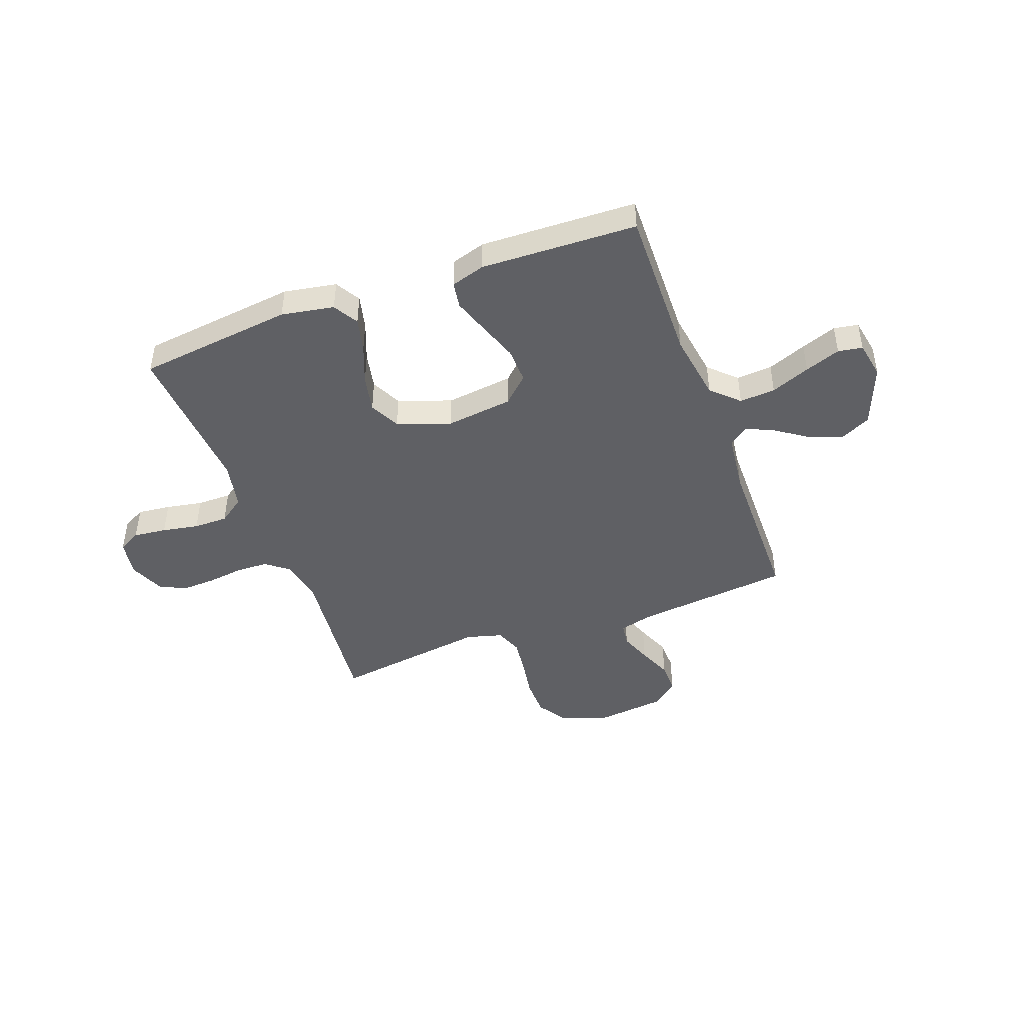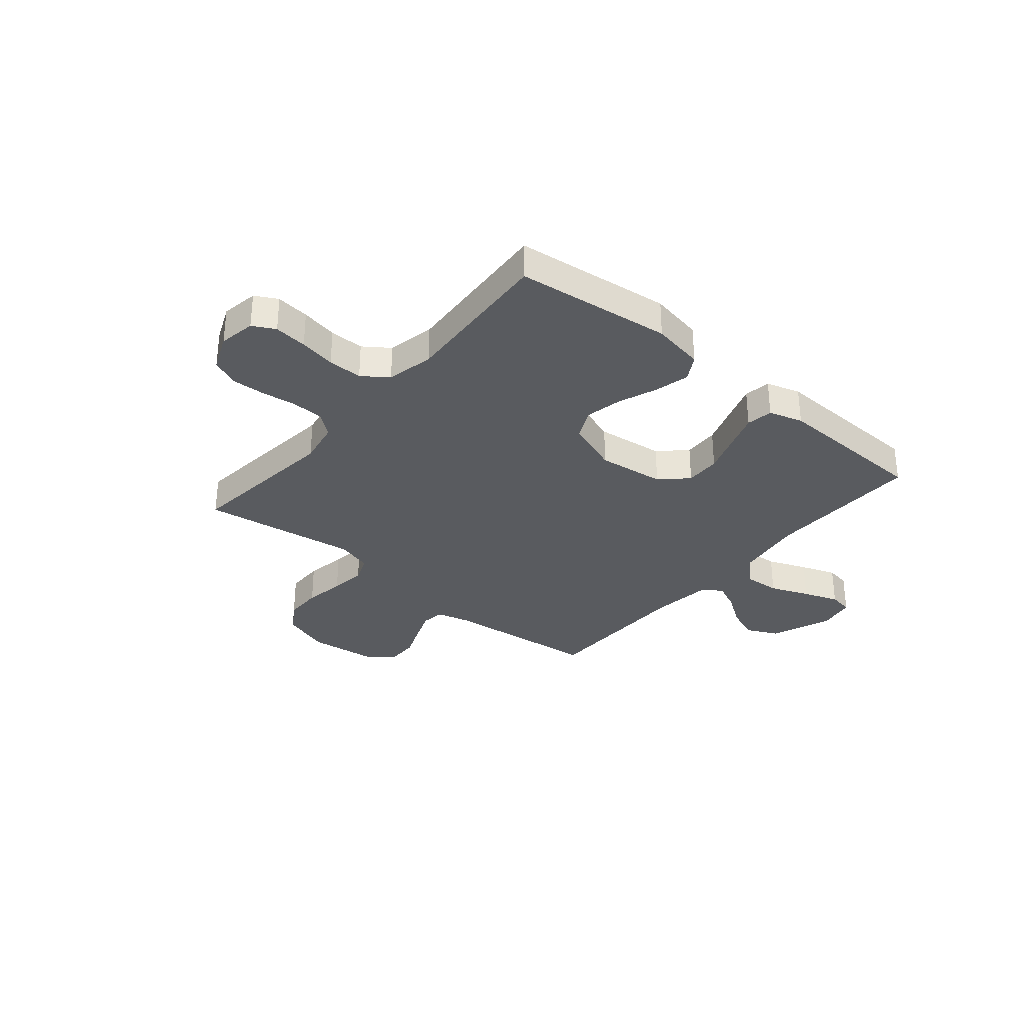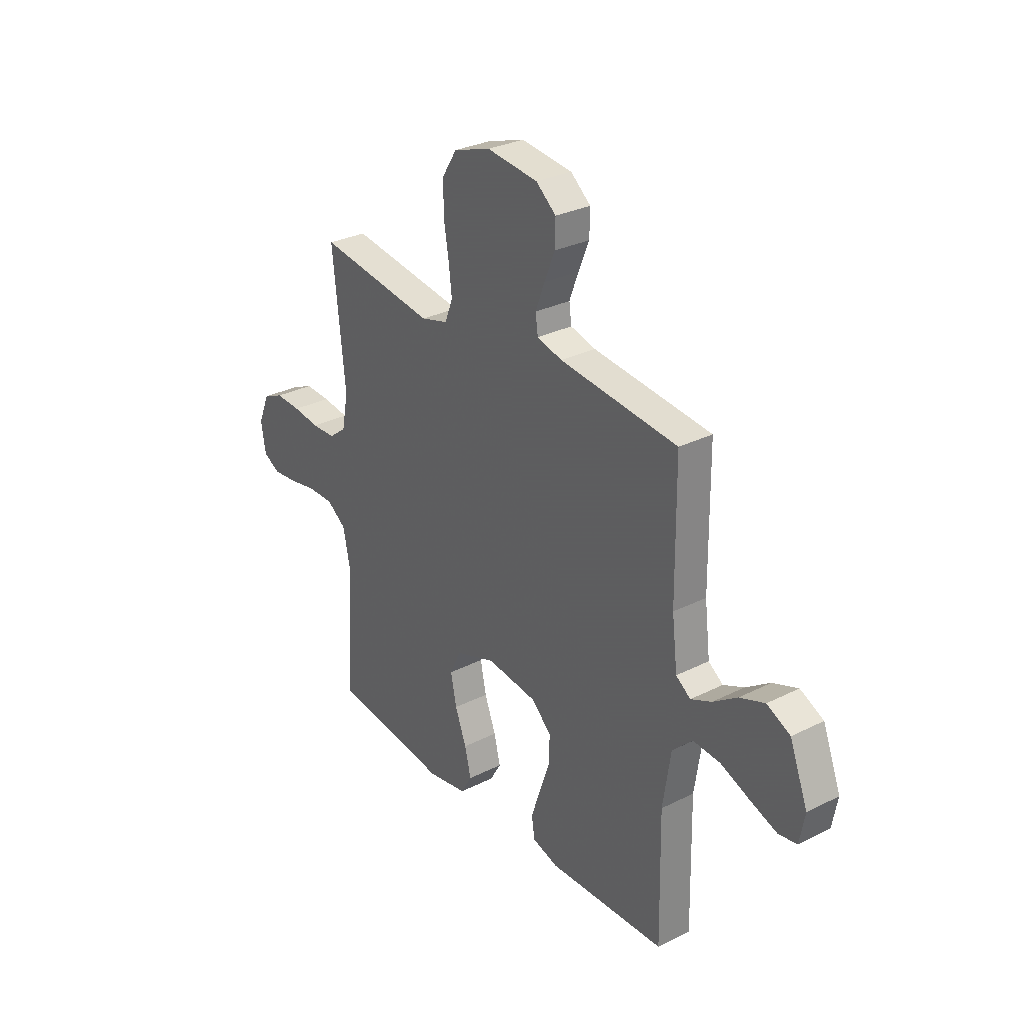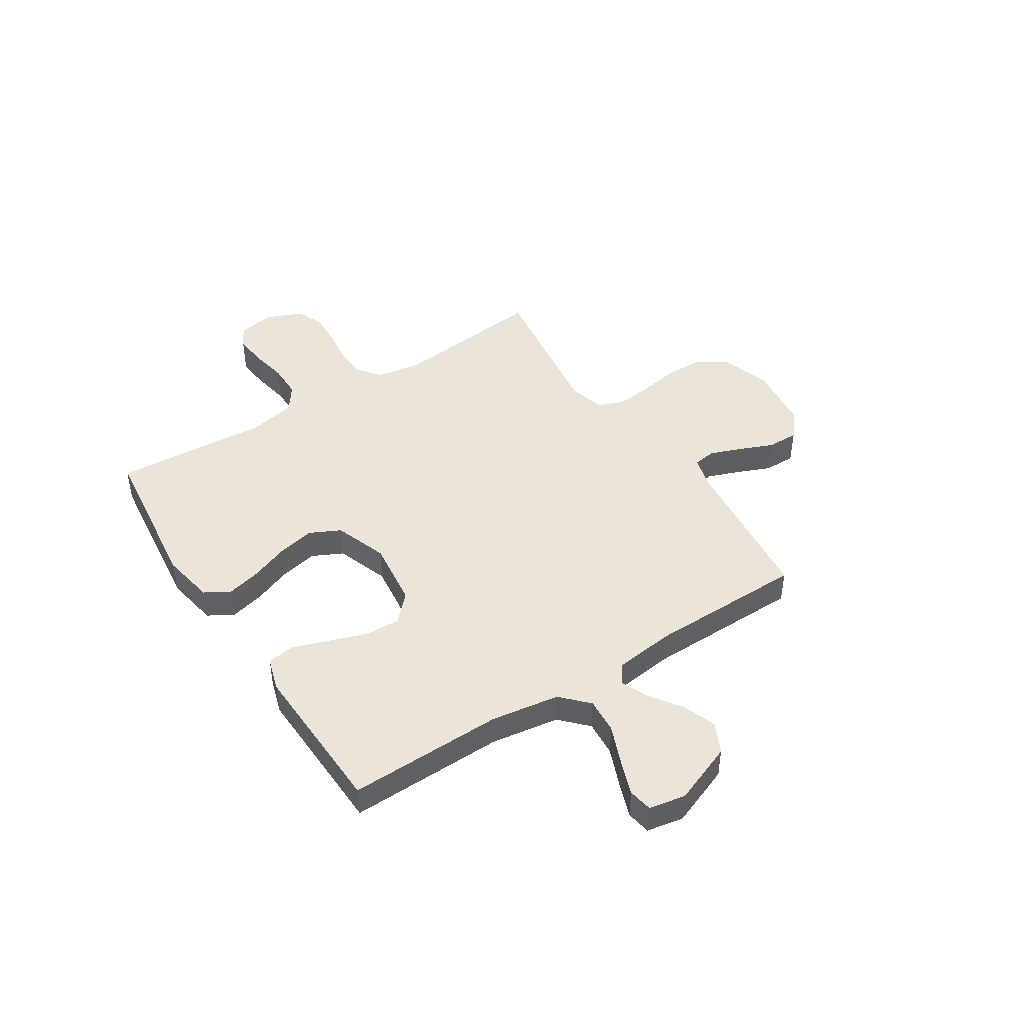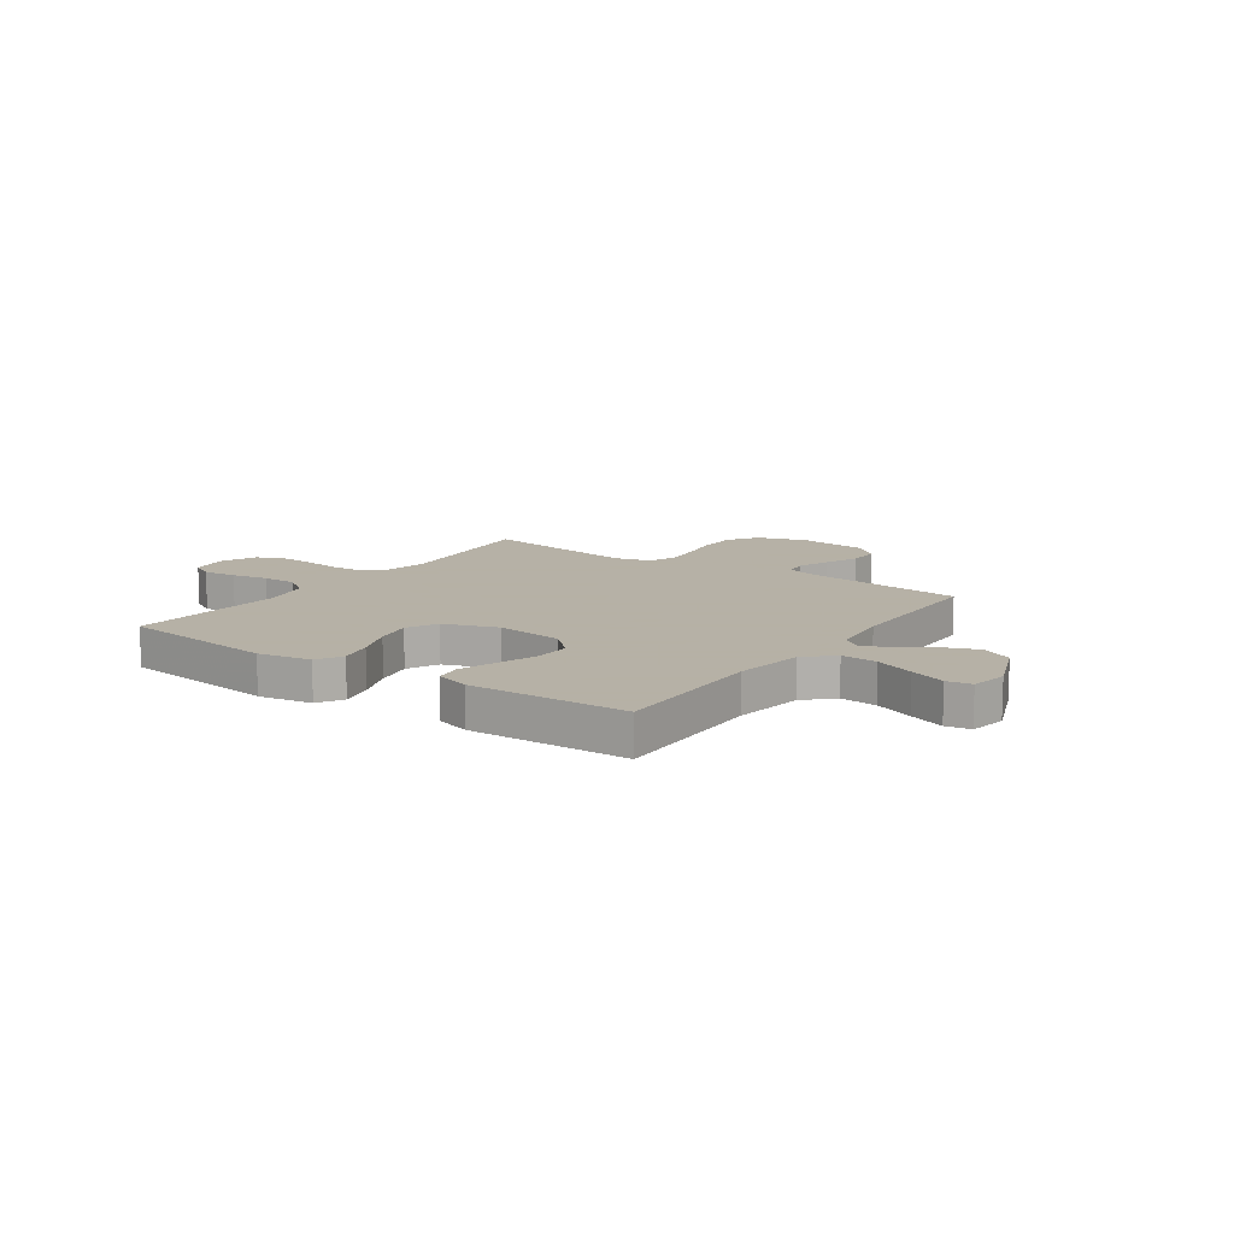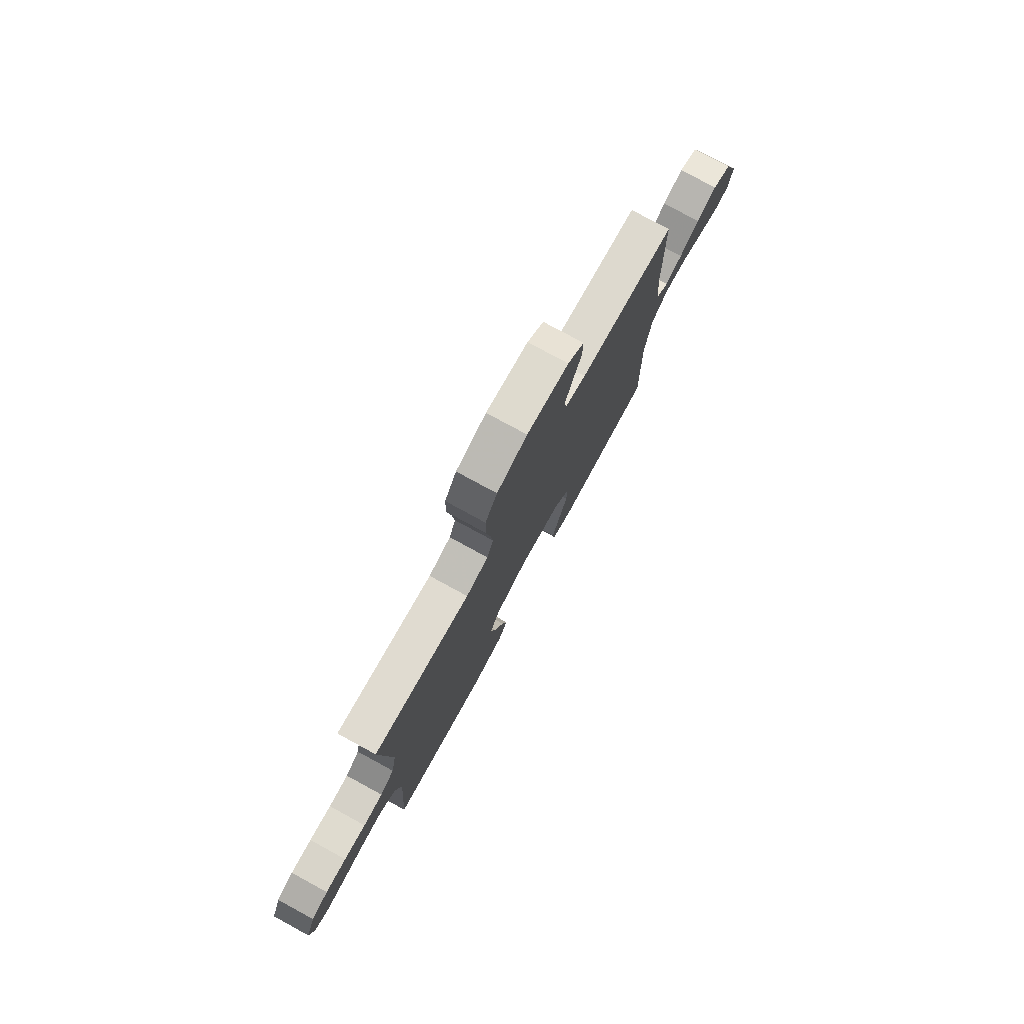
<metadata>
{"format":"obj","ext":"obj","renderer":"f3d","projection":"perspective","resolution":1024,"background":"white","views":[{"elev":-45.0,"azim":-159.8,"up":"+Y"},{"elev":-32.4,"azim":140.0,"up":"+Y"},{"elev":29.7,"azim":-126.4,"up":"+Z"},{"elev":45.2,"azim":-122.8,"up":"+Y"},{"elev":12.1,"azim":-145.1,"up":"+Y"},{"elev":77.7,"azim":118.6,"up":"+Z"}]}
</metadata>
<code>
v -0.5 0.07 0.5
v -0.2 0.07 0.532
v -0.136 0.07 0.549
v -0.13 0.07 0.593
v -0.153 0.07 0.654
v -0.18 0.07 0.719
v -0.181 0.07 0.779
v -0.13 0.07 0.821
v 0 0.07 0.836
v 0.094 0.07 0.805
v 0.131 0.07 0.747
v 0.132 0.07 0.674
v 0.119 0.07 0.596
v 0.111 0.07 0.527
v 0.131 0.07 0.476
v 0.2 0.07 0.457
v 0.5 0.07 0.5
v 0.468 0.07 0.2
v 0.484 0.07 0.116
v 0.528 0.07 0.082
v 0.589 0.07 0.08
v 0.657 0.07 0.089
v 0.722 0.07 0.092
v 0.774 0.07 0.069
v 0.803 0.07 0
v 0.791 0.07 -0.071
v 0.748 0.07 -0.094
v 0.684 0.07 -0.087
v 0.614 0.07 -0.074
v 0.548 0.07 -0.074
v 0.499 0.07 -0.109
v 0.48 0.07 -0.2
v 0.5 0.07 -0.5
v 0.2 0.07 -0.536
v 0.099 0.07 -0.518
v 0.071 0.07 -0.47
v 0.087 0.07 -0.404
v 0.116 0.07 -0.329
v 0.131 0.07 -0.257
v 0.102 0.07 -0.198
v 0 0.07 -0.162
v -0.129 0.07 -0.178
v -0.179 0.07 -0.226
v -0.177 0.07 -0.294
v -0.151 0.07 -0.369
v -0.127 0.07 -0.439
v -0.135 0.07 -0.49
v -0.2 0.07 -0.51
v -0.5 0.07 -0.5
v -0.494 0.07 -0.2
v -0.514 0.07 -0.068
v -0.565 0.07 -0.019
v -0.634 0.07 -0.024
v -0.709 0.07 -0.054
v -0.777 0.07 -0.079
v -0.824 0.07 -0.071
v -0.837 0.07 0
v -0.791 0.07 0.118
v -0.732 0.07 0.147
v -0.668 0.07 0.123
v -0.607 0.07 0.081
v -0.554 0.07 0.057
v -0.517 0.07 0.084
v -0.503 0.07 0.2
v -0.5 0 0.5
v -0.2 0 0.532
v -0.136 0 0.549
v -0.13 0 0.593
v -0.153 0 0.654
v -0.18 0 0.719
v -0.181 0 0.779
v -0.13 0 0.821
v 0 0 0.836
v 0.094 0 0.805
v 0.131 0 0.747
v 0.132 0 0.674
v 0.119 0 0.596
v 0.111 0 0.527
v 0.131 0 0.476
v 0.2 0 0.457
v 0.5 0 0.5
v 0.468 0 0.2
v 0.484 0 0.116
v 0.528 0 0.082
v 0.589 0 0.08
v 0.657 0 0.089
v 0.722 0 0.092
v 0.774 0 0.069
v 0.803 0 0
v 0.791 0 -0.071
v 0.748 0 -0.094
v 0.684 0 -0.087
v 0.614 0 -0.074
v 0.548 0 -0.074
v 0.499 0 -0.109
v 0.48 0 -0.2
v 0.5 0 -0.5
v 0.2 0 -0.536
v 0.099 0 -0.518
v 0.071 0 -0.47
v 0.087 0 -0.404
v 0.116 0 -0.329
v 0.131 0 -0.257
v 0.102 0 -0.198
v 0 0 -0.162
v -0.129 0 -0.178
v -0.179 0 -0.226
v -0.177 0 -0.294
v -0.151 0 -0.369
v -0.127 0 -0.439
v -0.135 0 -0.49
v -0.2 0 -0.51
v -0.5 0 -0.5
v -0.494 0 -0.2
v -0.514 0 -0.068
v -0.565 0 -0.019
v -0.634 0 -0.024
v -0.709 0 -0.054
v -0.777 0 -0.079
v -0.824 0 -0.071
v -0.837 0 0
v -0.791 0 0.118
v -0.732 0 0.147
v -0.668 0 0.123
v -0.607 0 0.081
v -0.554 0 0.057
v -0.517 0 0.084
v -0.503 0 0.2
f 59 60 61
f 58 59 61
f 57 58 61
f 56 57 61
f 55 56 61
f 54 55 61
f 53 54 61
f 52 53 61 62
f 51 52 62 63
f 48 49 50
f 47 48 50
f 46 47 50
f 45 46 50
f 44 45 50
f 51 63 64
f 50 51 64
f 44 50 64
f 43 44 64
f 36 37 38
f 35 36 38
f 34 35 38
f 33 34 38
f 32 33 38
f 31 32 38 39
f 30 31 39 40
f 27 28 29
f 26 27 29
f 25 26 29
f 24 25 29
f 23 24 29
f 22 23 29
f 21 22 29
f 20 21 29 30
f 30 40 41
f 20 30 41
f 19 20 41
f 16 17 18
f 19 41 42
f 18 19 42
f 16 18 42
f 15 16 42
f 11 12 13
f 10 11 13
f 9 10 13
f 8 9 13
f 7 8 13
f 6 7 13
f 5 6 13
f 4 5 13 14
f 64 1 2
f 43 64 2
f 42 43 2
f 15 42 2
f 14 15 2
f 14 2 3
f 3 4 14
f 125 124 123
f 125 123 122
f 125 122 121
f 125 121 120
f 125 120 119
f 125 119 118
f 125 118 117
f 126 125 117 116
f 127 126 116 115
f 114 113 112
f 114 112 111
f 114 111 110
f 114 110 109
f 114 109 108
f 128 127 115
f 128 115 114
f 128 114 108
f 128 108 107
f 102 101 100
f 102 100 99
f 102 99 98
f 102 98 97
f 102 97 96
f 103 102 96 95
f 104 103 95 94
f 93 92 91
f 93 91 90
f 93 90 89
f 93 89 88
f 93 88 87
f 93 87 86
f 93 86 85
f 94 93 85 84
f 105 104 94
f 105 94 84
f 105 84 83
f 82 81 80
f 106 105 83
f 106 83 82
f 106 82 80
f 106 80 79
f 77 76 75
f 77 75 74
f 77 74 73
f 77 73 72
f 77 72 71
f 77 71 70
f 77 70 69
f 78 77 69 68
f 66 65 128
f 66 128 107
f 66 107 106
f 66 106 79
f 66 79 78
f 67 66 78
f 78 68 67
f 1 65 66 2
f 2 66 67 3
f 3 67 68 4
f 4 68 69 5
f 5 69 70 6
f 6 70 71 7
f 7 71 72 8
f 8 72 73 9
f 9 73 74 10
f 10 74 75 11
f 11 75 76 12
f 12 76 77 13
f 13 77 78 14
f 14 78 79 15
f 15 79 80 16
f 16 80 81 17
f 17 81 82 18
f 18 82 83 19
f 19 83 84 20
f 20 84 85 21
f 21 85 86 22
f 22 86 87 23
f 23 87 88 24
f 24 88 89 25
f 25 89 90 26
f 26 90 91 27
f 27 91 92 28
f 28 92 93 29
f 29 93 94 30
f 30 94 95 31
f 31 95 96 32
f 32 96 97 33
f 33 97 98 34
f 34 98 99 35
f 35 99 100 36
f 36 100 101 37
f 37 101 102 38
f 38 102 103 39
f 39 103 104 40
f 40 104 105 41
f 41 105 106 42
f 42 106 107 43
f 43 107 108 44
f 44 108 109 45
f 45 109 110 46
f 46 110 111 47
f 47 111 112 48
f 48 112 113 49
f 49 113 114 50
f 50 114 115 51
f 51 115 116 52
f 52 116 117 53
f 53 117 118 54
f 54 118 119 55
f 55 119 120 56
f 56 120 121 57
f 57 121 122 58
f 58 122 123 59
f 59 123 124 60
f 60 124 125 61
f 61 125 126 62
f 62 126 127 63
f 63 127 128 64
f 64 128 65 1

</code>
